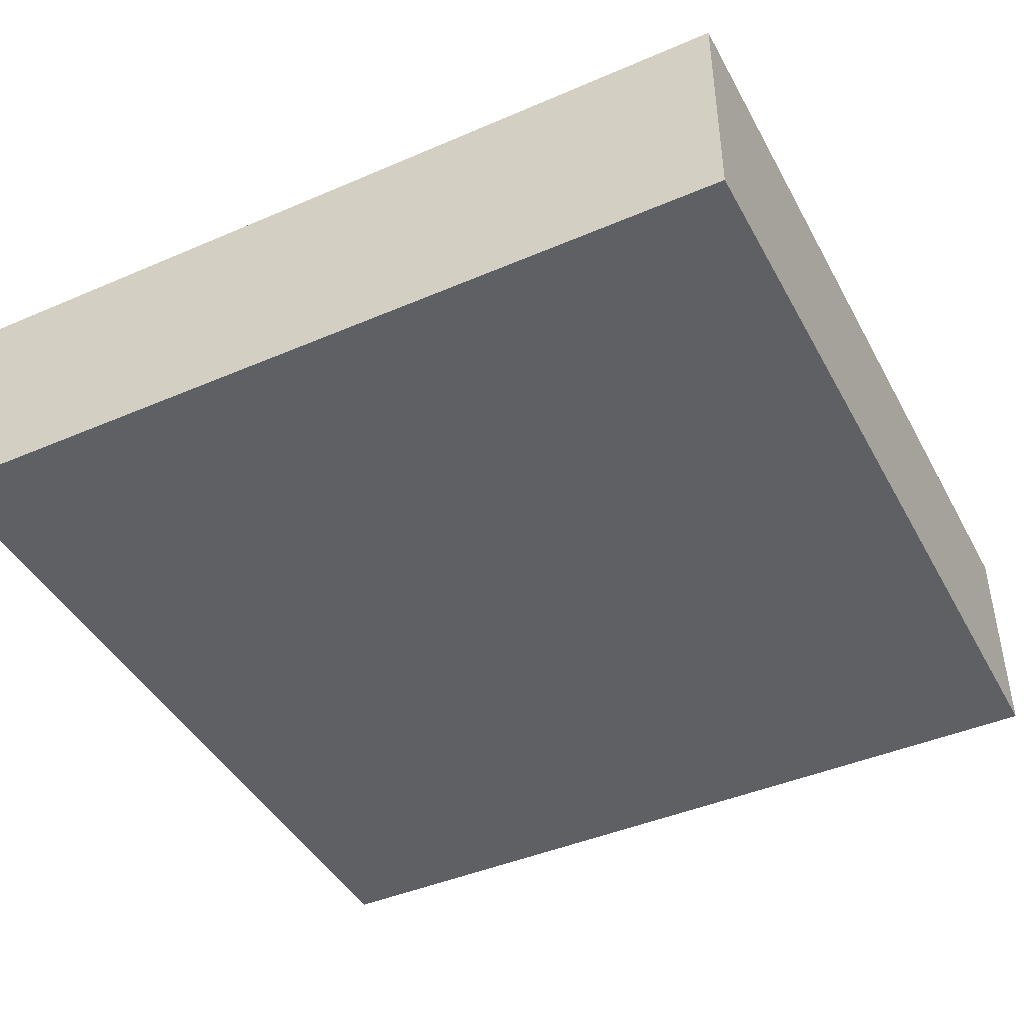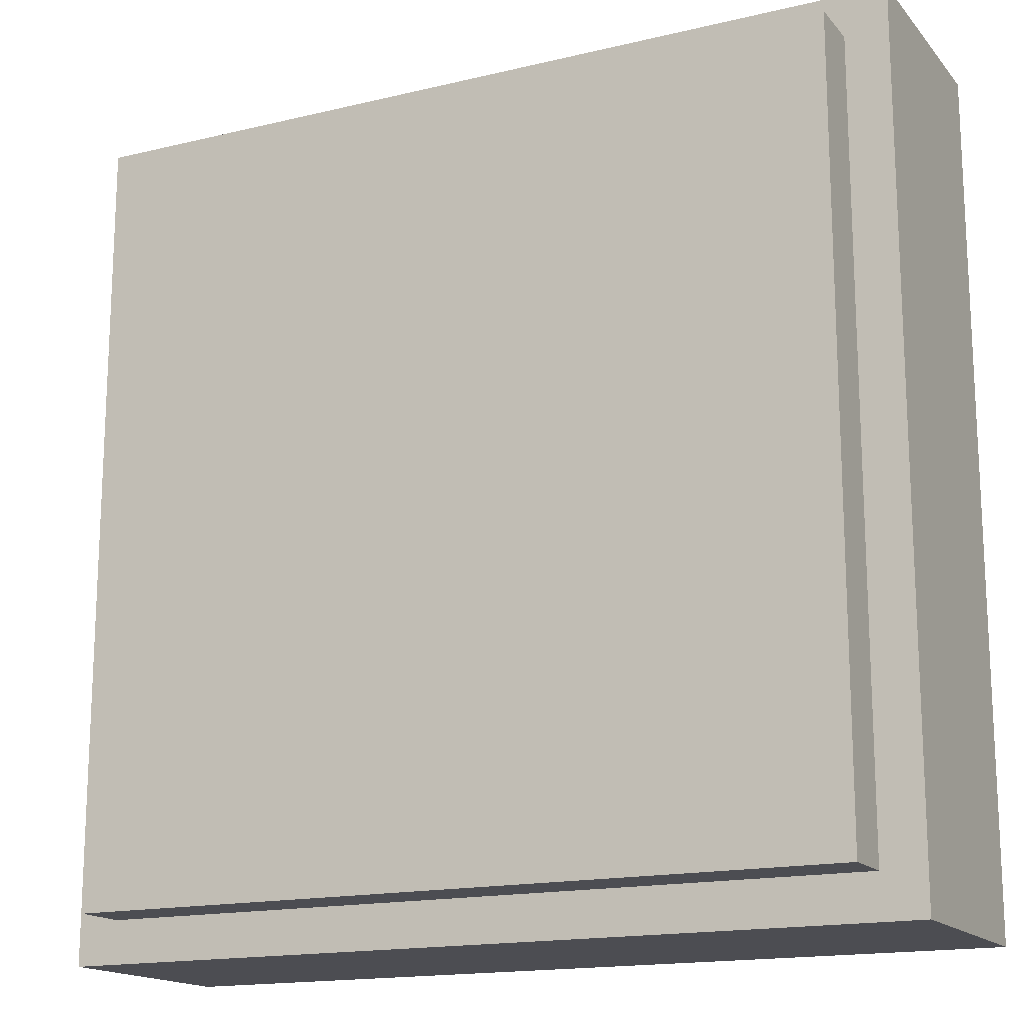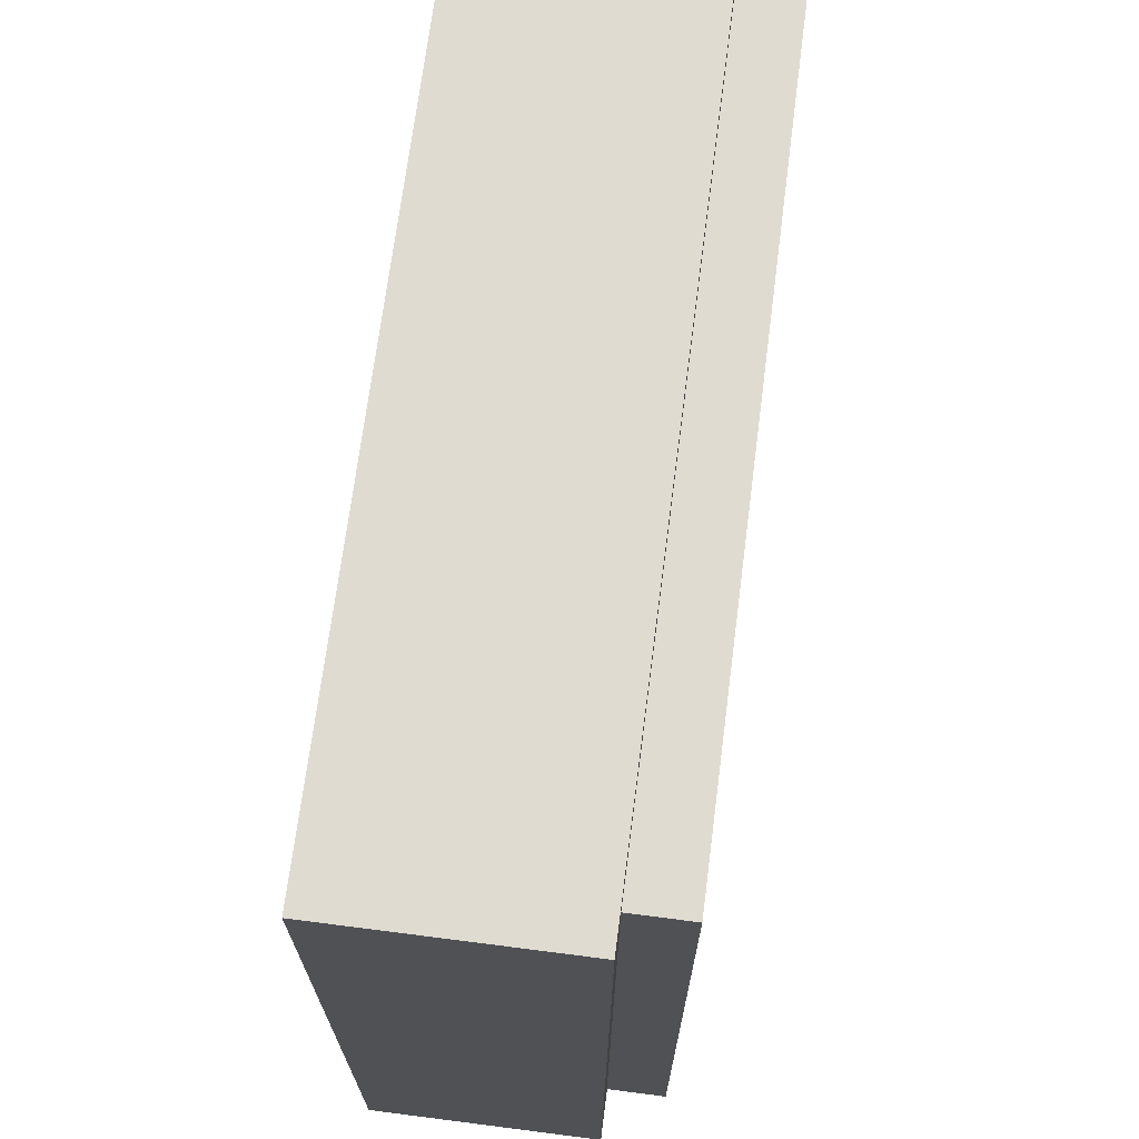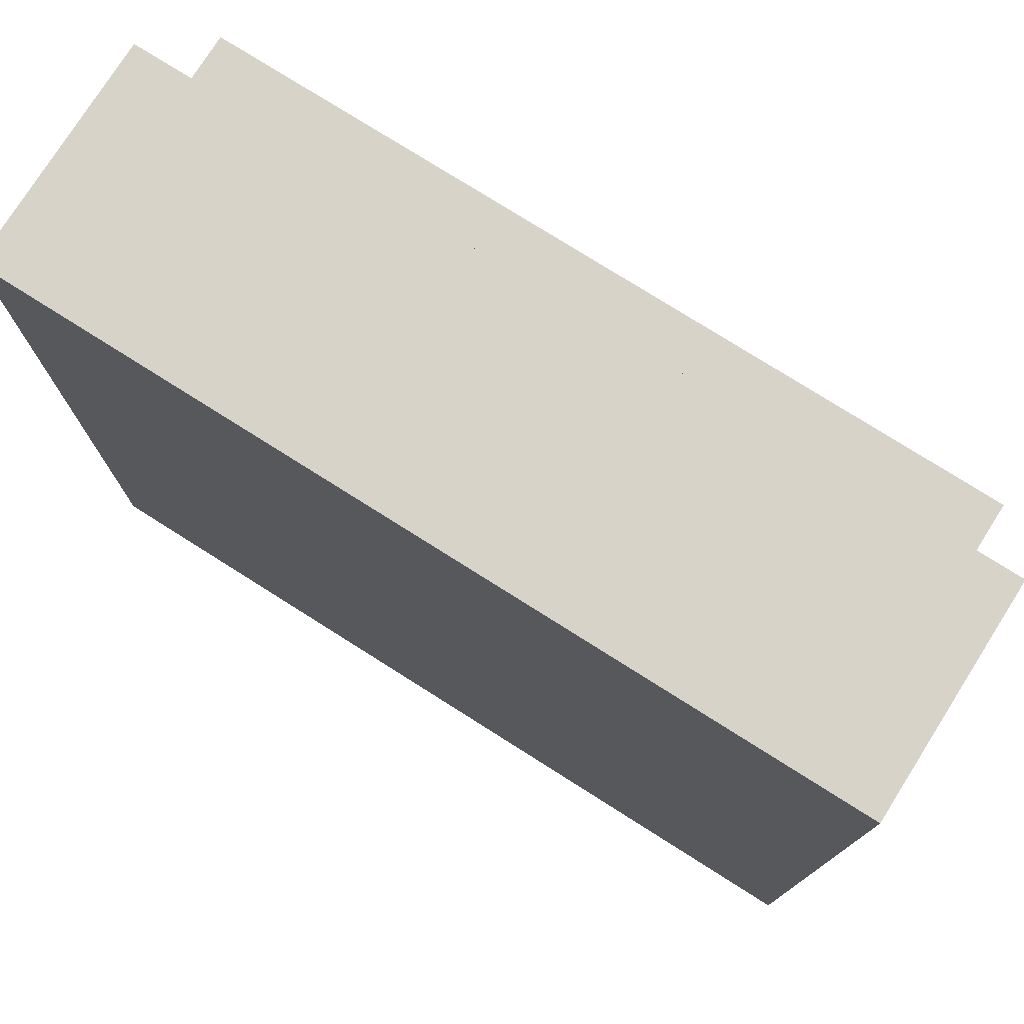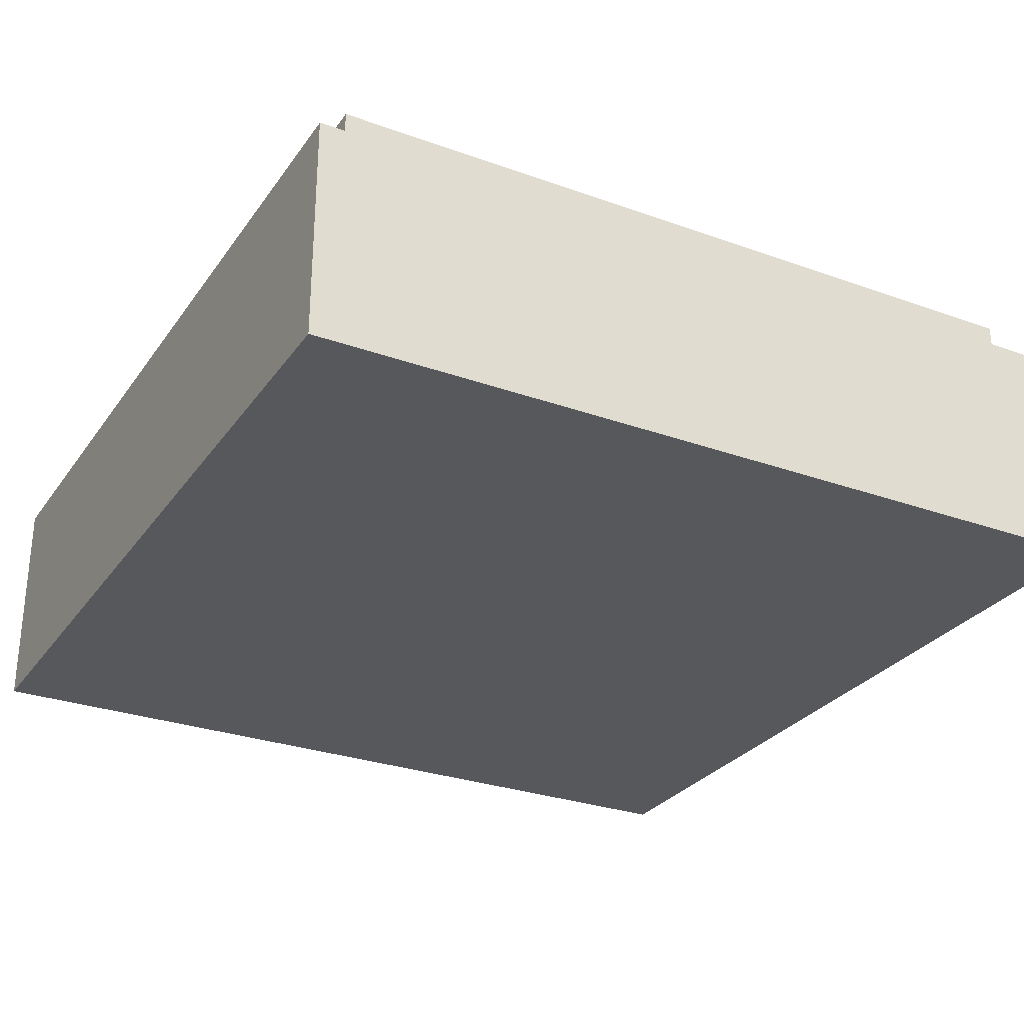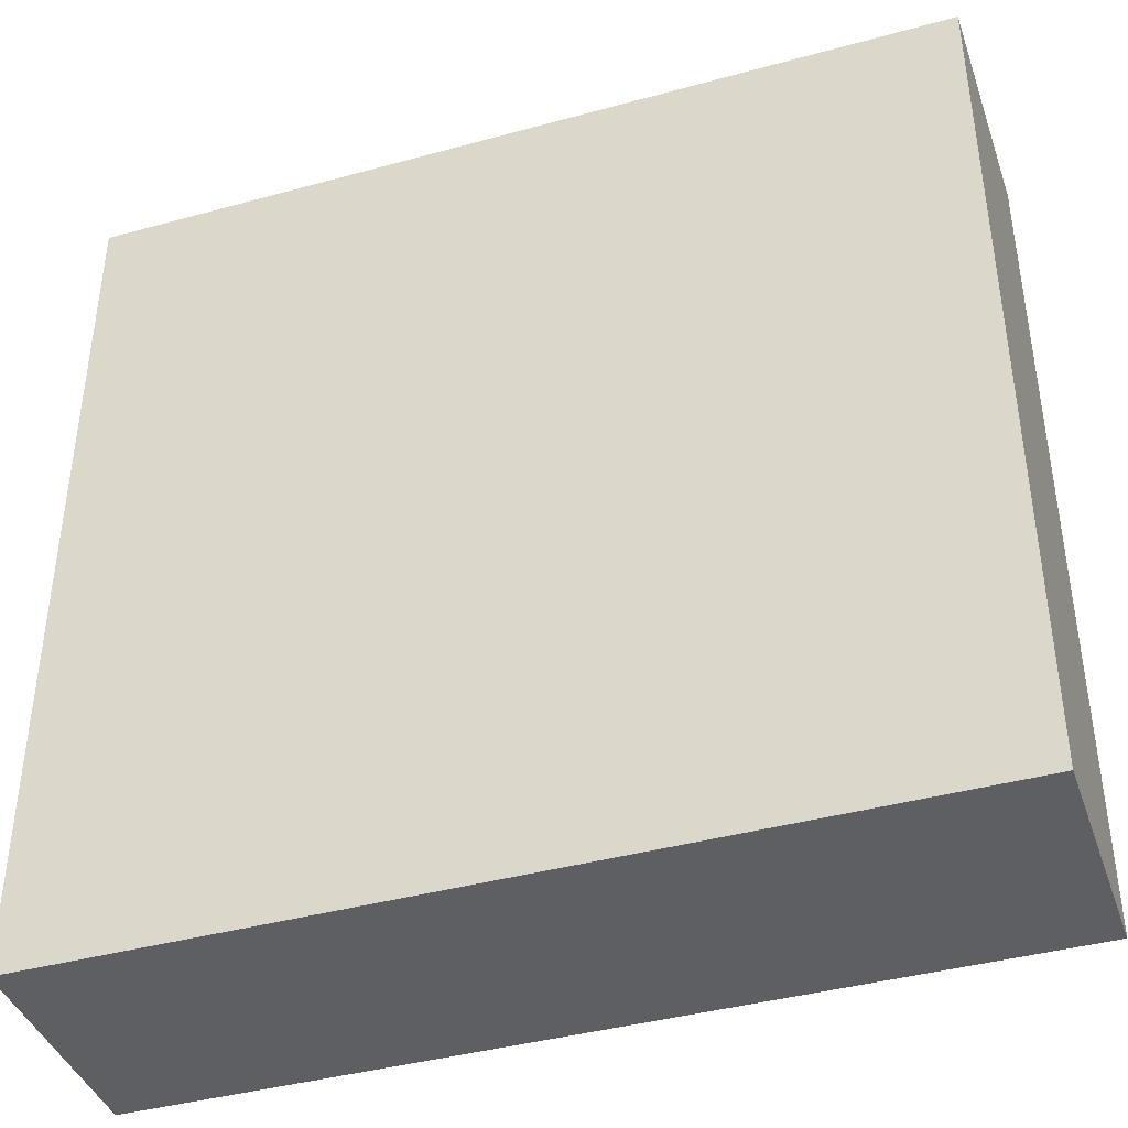
<metadata>
{"format":"obj","ext":"obj","renderer":"f3d","projection":"perspective","resolution":1024,"background":"white","views":[{"elev":-43.6,"azim":-153.1,"up":"+Y"},{"elev":-16.3,"azim":-153.7,"up":"+Z"},{"elev":70.2,"azim":97.3,"up":"+Z"},{"elev":76.7,"azim":32.3,"up":"+Z"},{"elev":-28.6,"azim":61.7,"up":"+Y"},{"elev":-40.9,"azim":18.5,"up":"+Z"}]}
</metadata>
<code>
o key_r3_c1
v -7.1 1.4 2.2
v -7.1 1.4 0.7
v -7.1 1 2.2
v -7.1 1 0.7
v -8.6 1.4 0.7
v -8.6 1.4 2.2
v -8.6 1 0.7
v -8.6 1 2.2
v -8.6 1.4 0.7
v -7.1 1.4 0.7
v -8.6 1.4 2.2
v -7.1 1.4 2.2
v -8.6 1 2.2
v -7.1 1 2.2
v -8.6 1 0.7
v -7.1 1 0.7
v -8.6 1.4 2.2
v -7.1 1.4 2.2
v -8.6 1 2.2
v -7.1 1 2.2
v -7.1 1.4 0.7
v -8.6 1.4 0.7
v -7.1 1 0.7
v -8.6 1 0.7
v -7.175 1.5 2.125
v -7.175 1.5 0.775
v -7.175 1.4 2.125
v -7.175 1.4 0.775
v -8.525 1.5 0.775
v -8.525 1.5 2.125
v -8.525 1.4 0.775
v -8.525 1.4 2.125
v -8.525 1.5 0.775
v -7.175 1.5 0.775
v -8.525 1.5 2.125
v -7.175 1.5 2.125
v -8.525 1.4 2.125
v -7.175 1.4 2.125
v -8.525 1.4 0.775
v -7.175 1.4 0.775
v -8.525 1.5 2.125
v -7.175 1.5 2.125
v -8.525 1.4 2.125
v -7.175 1.4 2.125
v -7.175 1.5 0.775
v -8.525 1.5 0.775
v -7.175 1.4 0.775
v -8.525 1.4 0.775
f 1 3 2
f 3 4 2
f 5 7 6
f 7 8 6
f 9 11 10
f 11 12 10
f 13 15 14
f 15 16 14
f 17 19 18
f 19 20 18
f 21 23 22
f 23 24 22
f 25 27 26
f 27 28 26
f 29 31 30
f 31 32 30
f 33 35 34
f 35 36 34
f 37 39 38
f 39 40 38
f 41 43 42
f 43 44 42
f 45 47 46
f 47 48 46

</code>
